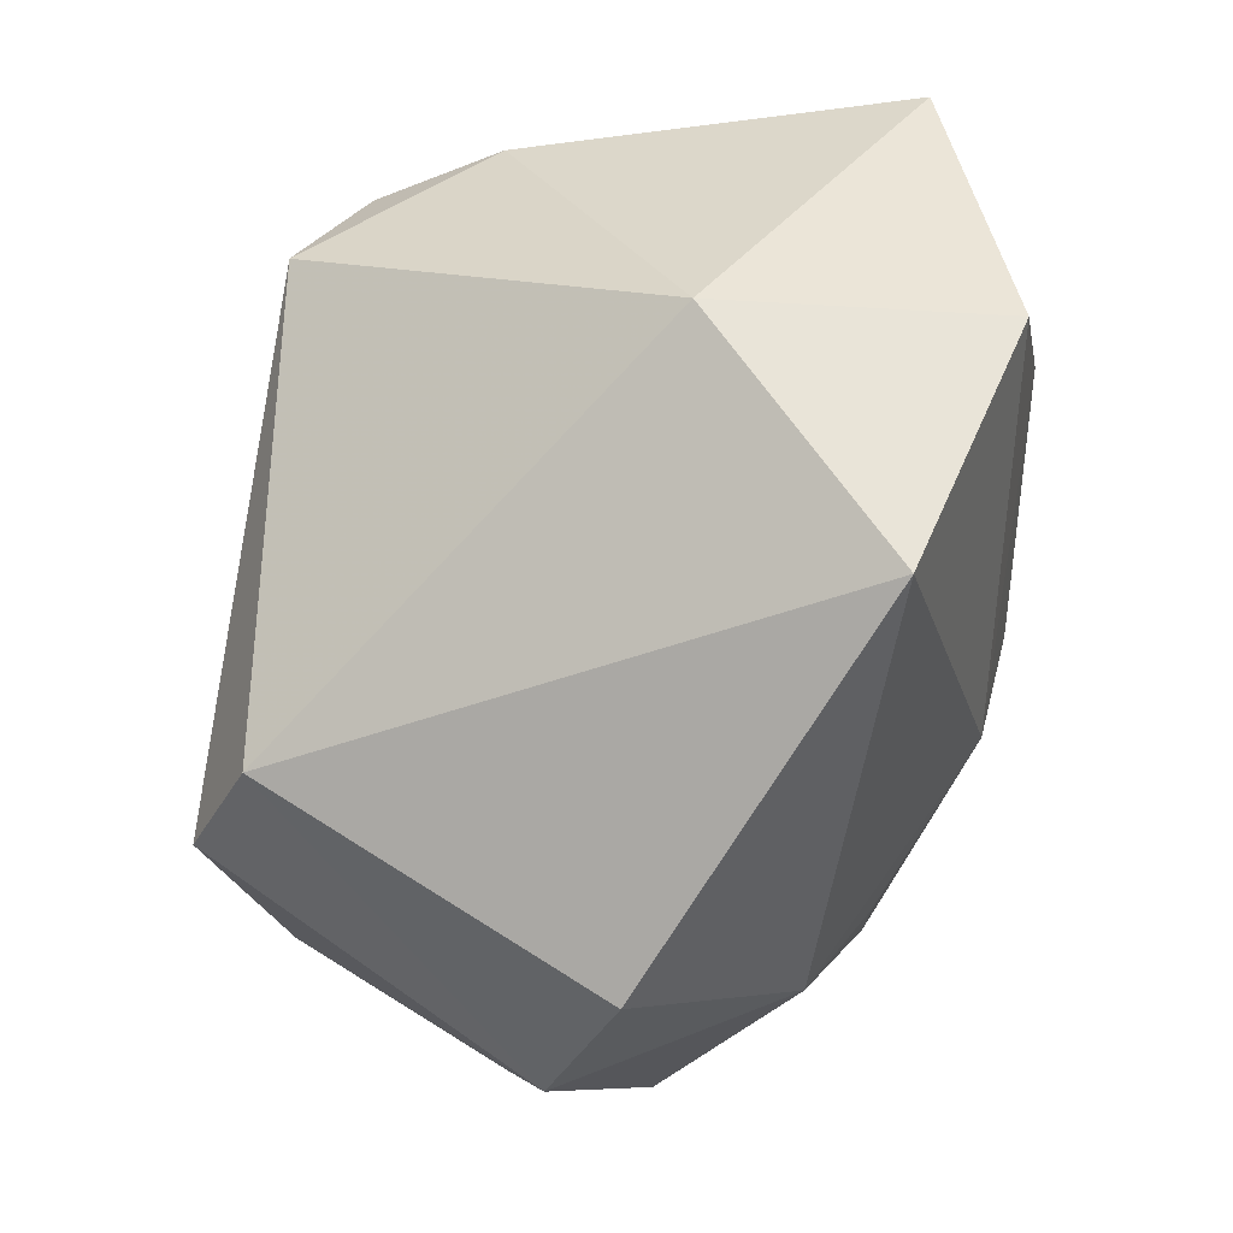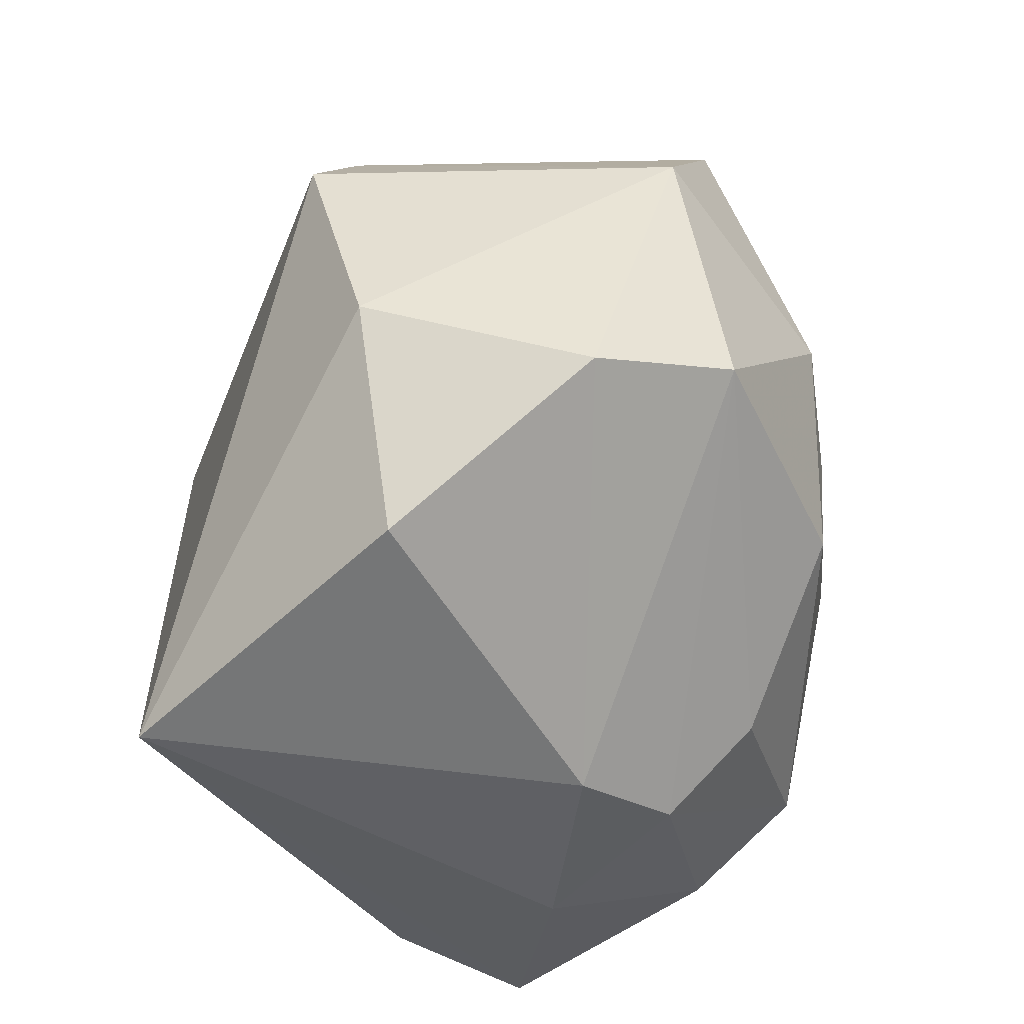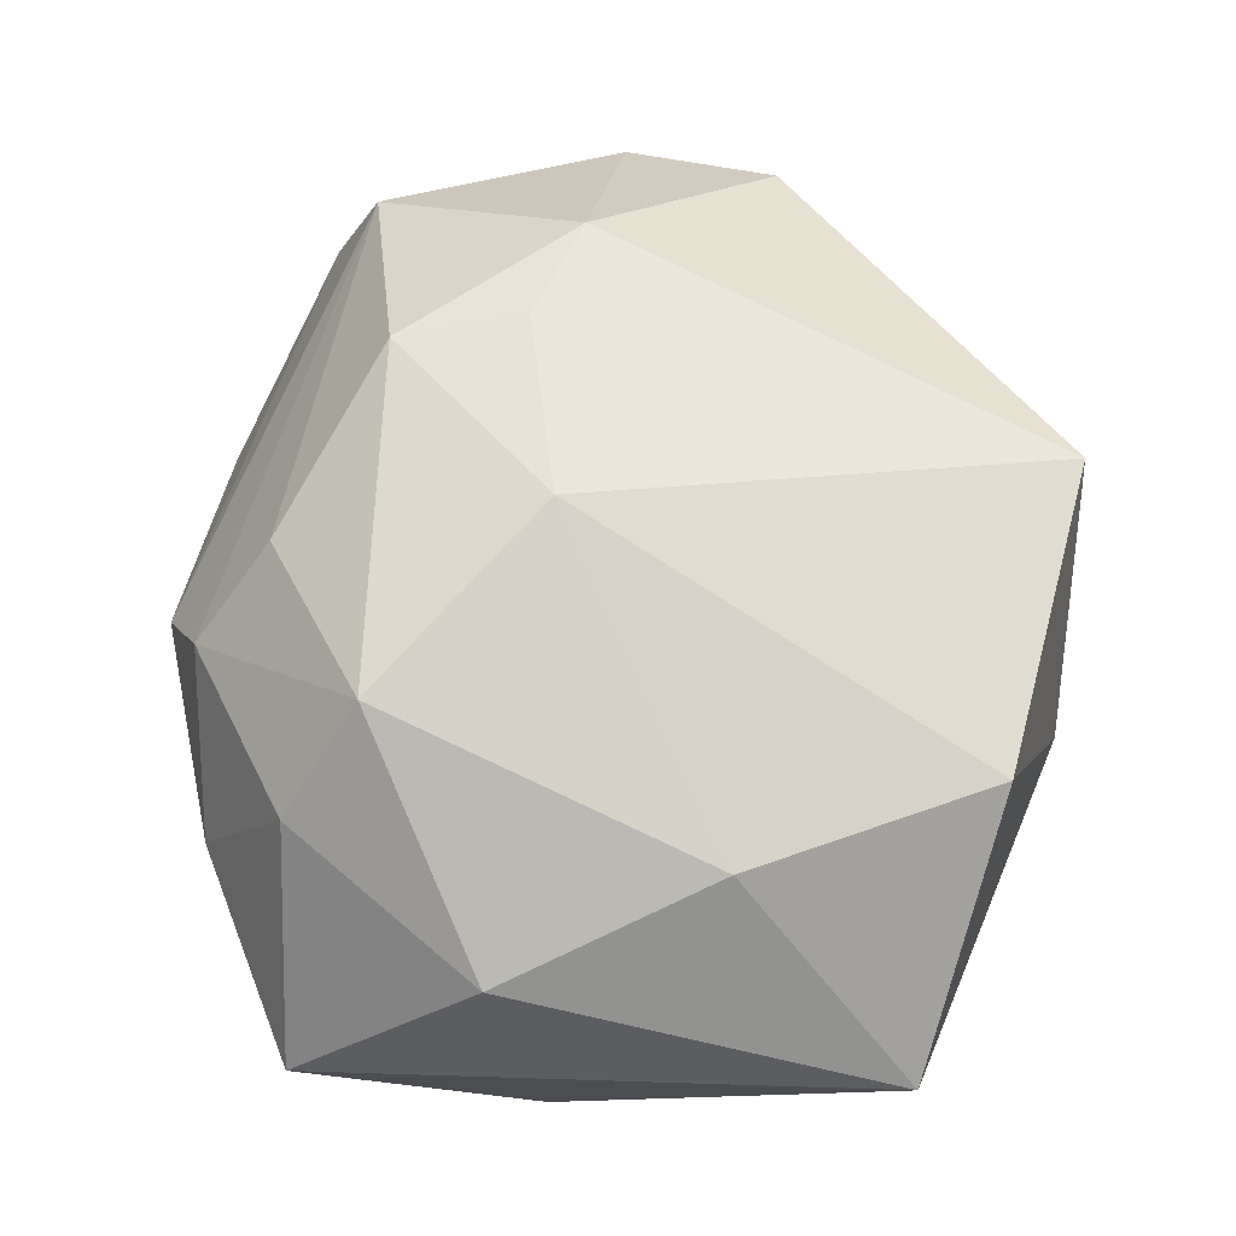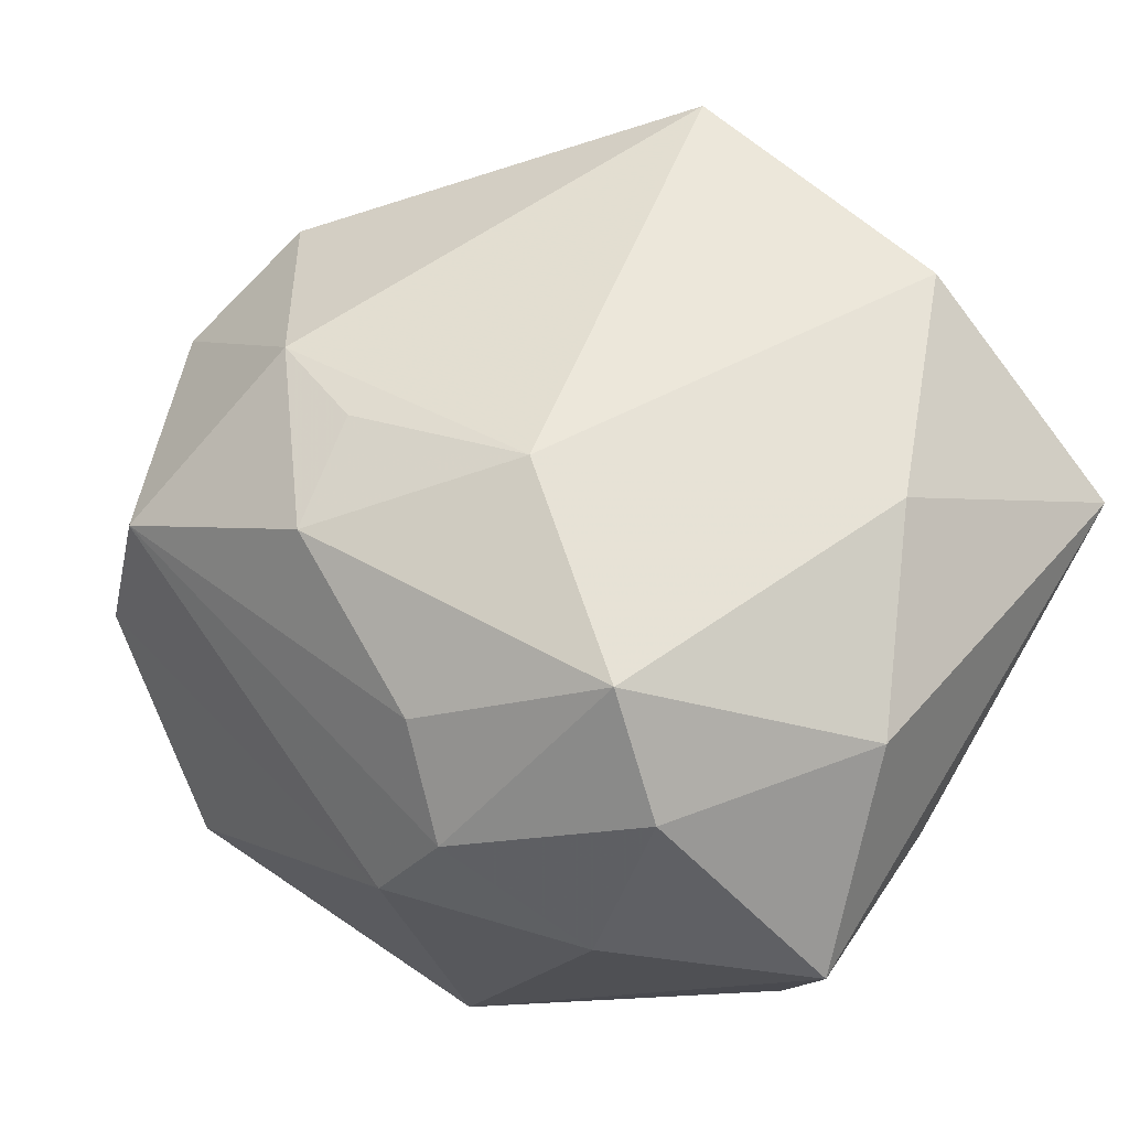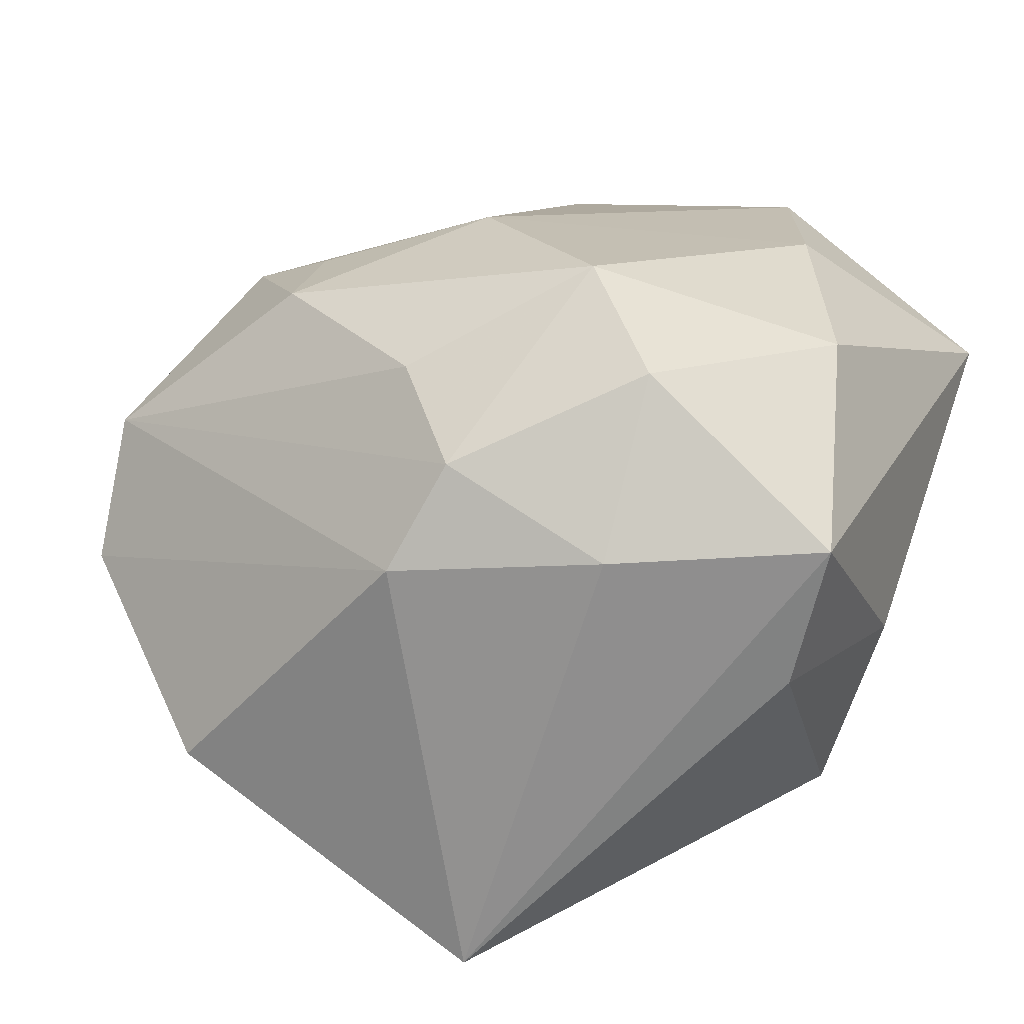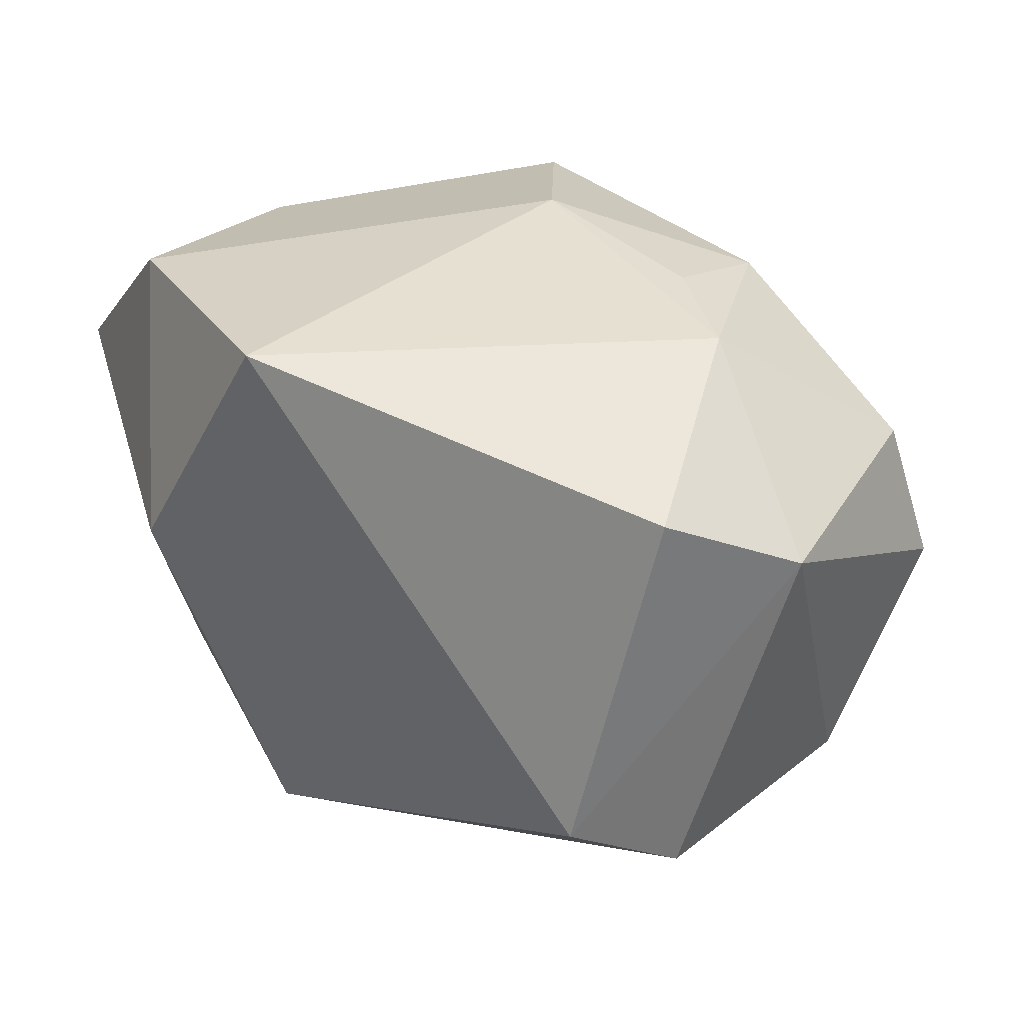
<metadata>
{"format":"obj","ext":"obj","renderer":"f3d","projection":"perspective","resolution":1024,"background":"white","views":[{"elev":64.5,"azim":-74.4,"up":"+Y"},{"elev":-57.6,"azim":-103.5,"up":"+Y"},{"elev":74.3,"azim":92.4,"up":"+Z"},{"elev":67.0,"azim":31.8,"up":"+Z"},{"elev":20.3,"azim":23.7,"up":"+Z"},{"elev":18.3,"azim":-128.3,"up":"+Z"}]}
</metadata>
<code>
v -0.003758 -0.002766 0.02993
v 0.0294 7.165e-05 -0.0216
v -0.01937 -0.005421 0.0248
v 0.0004431 -0.03313 0.006742
v -0.03194 0.005191 -0.02556
v 0.00446 -0.0297 0.01566
v -0.042 0.000791 0.004829
v 0.0245 0.02073 -0.01723
v -0.01731 -0.01574 0.02443
v -0.0107 0.03598 0.02236
v 0.005802 0.03662 0.002614
v 0.03201 -0.02073 -0.00287
v 0.03149 0.005183 -0.01172
v 0.02243 0.01085 0.02688
v 0.0146 0.03035 0.02554
v -0.02906 0.01542 -0.02136
v -0.03818 0.01313 0.009657
v 0.03071 -0.006309 0.02278
v -0.03455 -0.02304 -0.0009894
v -0.02042 -0.03224 -0.01461
v 0.01177 -0.0157 0.02997
v 0.01123 0.01943 -0.03073
v -0.03388 -0.01875 0.01121
v -0.02833 -0.001734 0.02147
v 0.02054 0.01541 -0.02715
v 0.03522 -0.02125 0.009622
v 0.03522 -0.002118 -0.004384
v 0.03522 0.02509 0.01399
v 0.01911 -0.02133 0.02295
v 0.01818 -0.02874 0.008576
v 0.006121 -0.03059 -0.03073
v -0.002043 -0.02379 0.02168
v -0.03062 -0.01532 -0.01996
f 20 31 4
f 19 20 4
f 16 5 7
f 31 25 2
f 20 19 33
f 7 5 33
f 33 19 7
f 31 20 33
f 33 5 31
f 26 28 18
f 18 29 26
f 21 29 18
f 12 26 31
f 31 2 12
f 27 28 26
f 26 12 27
f 27 12 2
f 8 2 25
f 28 2 8
f 11 28 8
f 22 25 31
f 5 16 22
f 22 16 11
f 31 5 22
f 11 8 22
f 22 8 25
f 26 29 30
f 4 31 30
f 31 26 30
f 15 28 11
f 7 19 23
f 23 19 4
f 17 16 7
f 13 2 28
f 28 27 13
f 13 27 2
f 4 30 6
f 6 30 29
f 6 29 21
f 6 23 4
f 14 18 28
f 28 15 14
f 21 18 14
f 10 15 11
f 11 16 10
f 16 17 10
f 24 23 9
f 24 10 17
f 7 23 24
f 24 17 7
f 9 23 32
f 23 6 32
f 21 9 32
f 32 6 21
f 10 24 1
f 15 10 1
f 1 9 21
f 21 14 1
f 1 14 15
f 3 24 9
f 9 1 3
f 3 1 24

</code>
